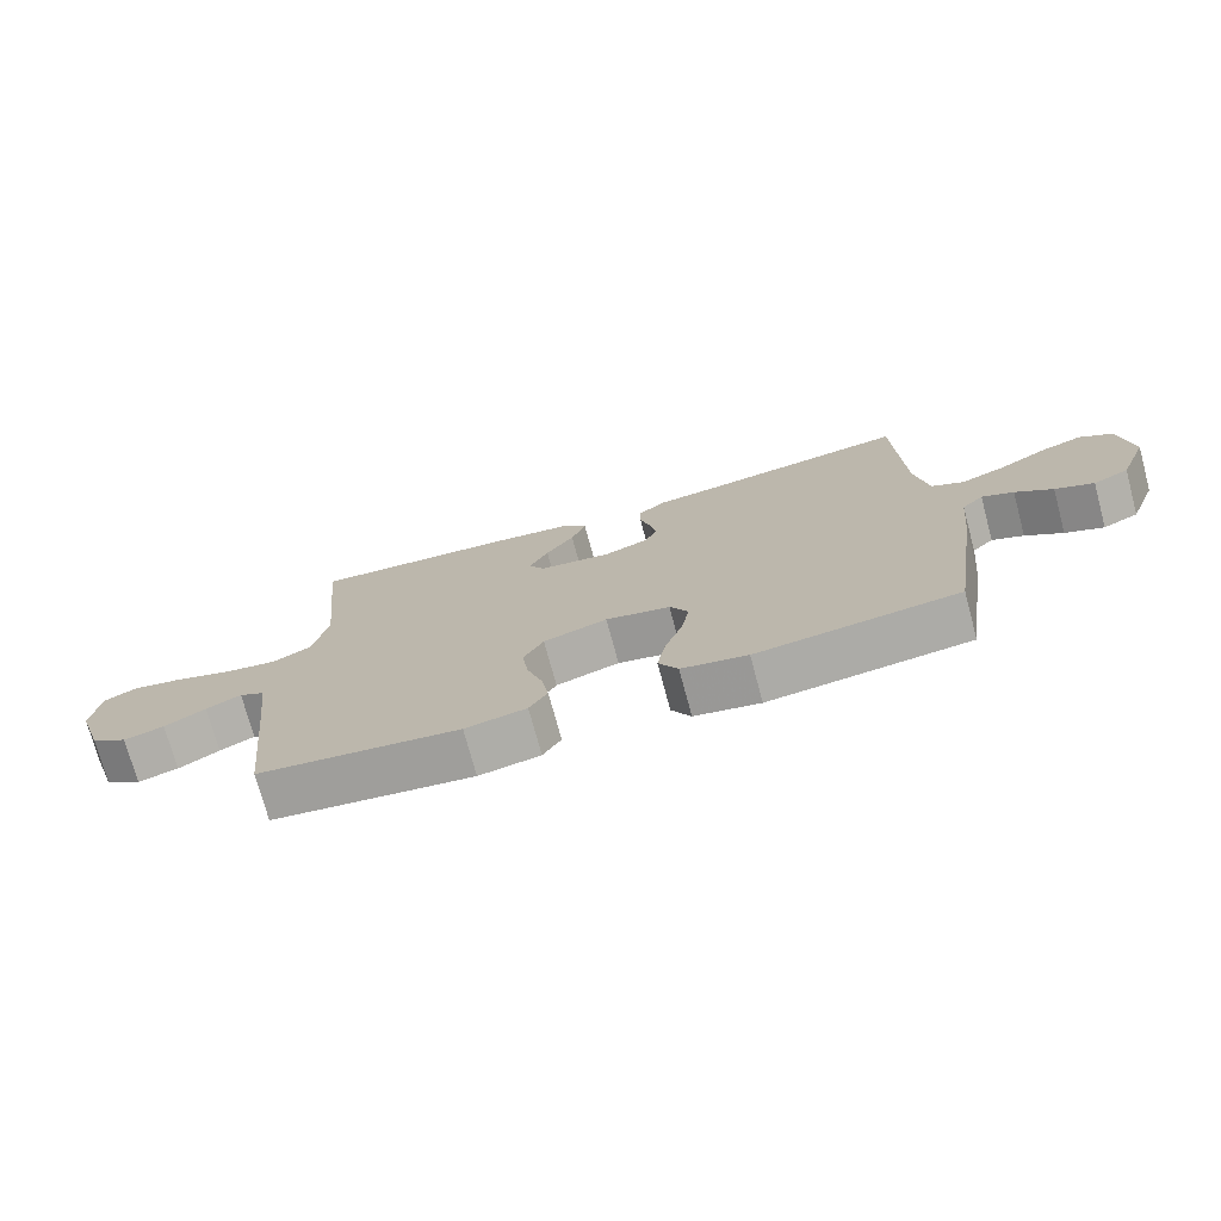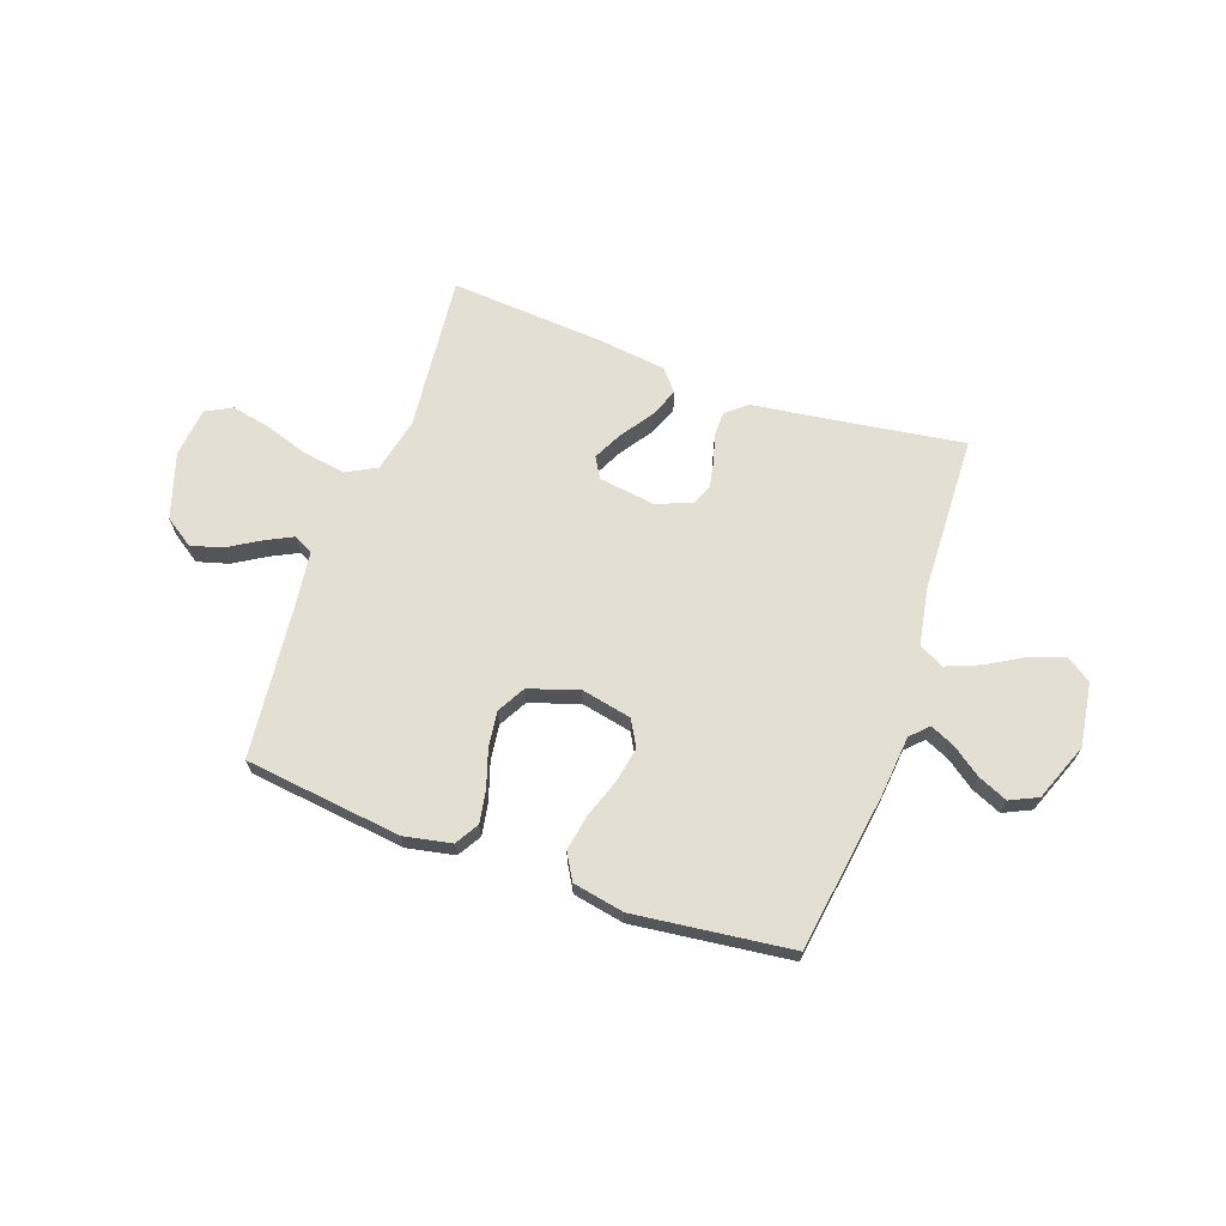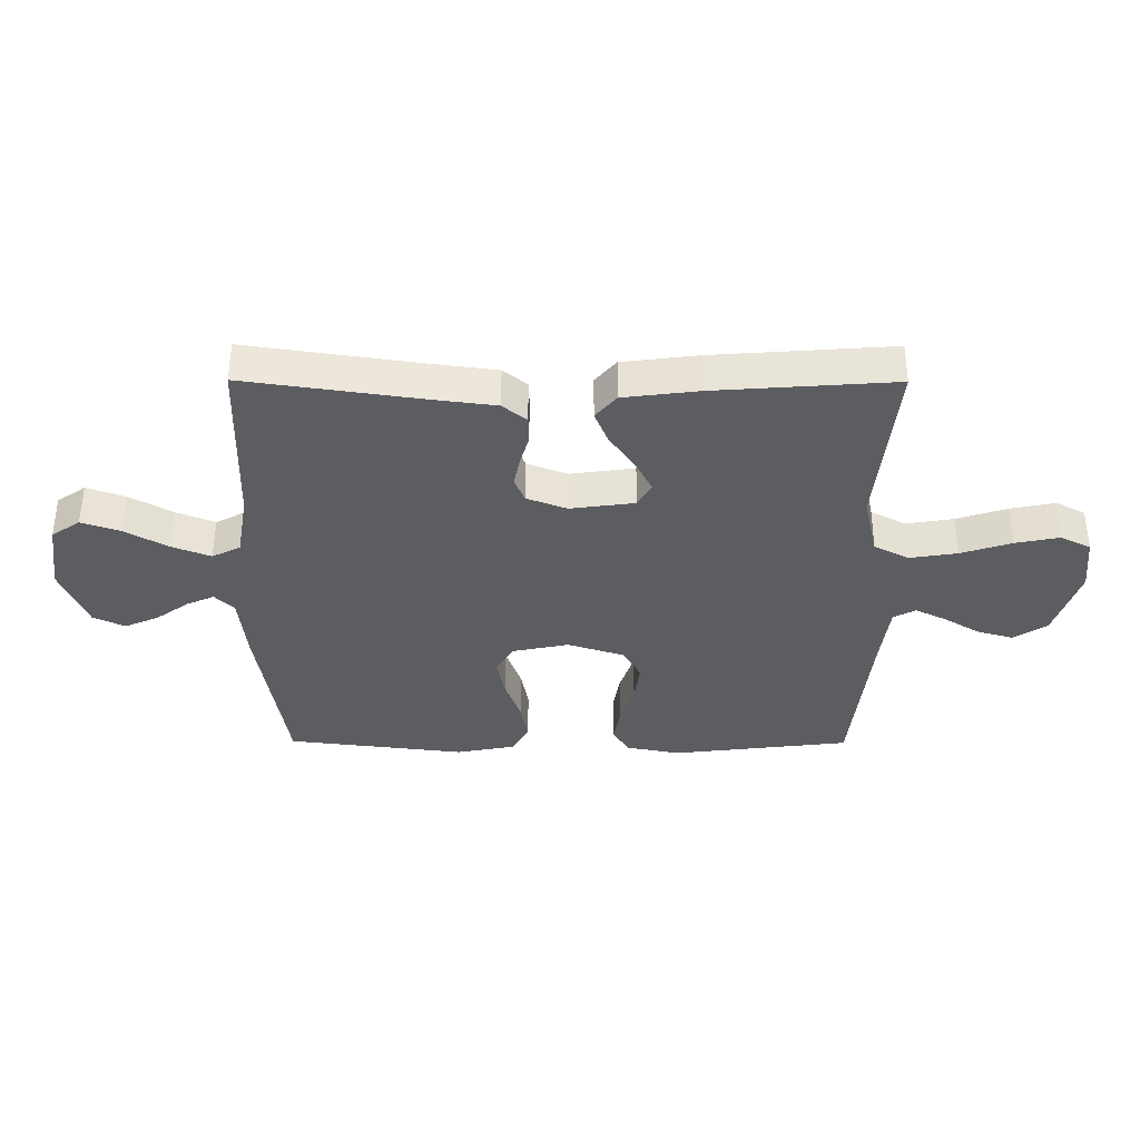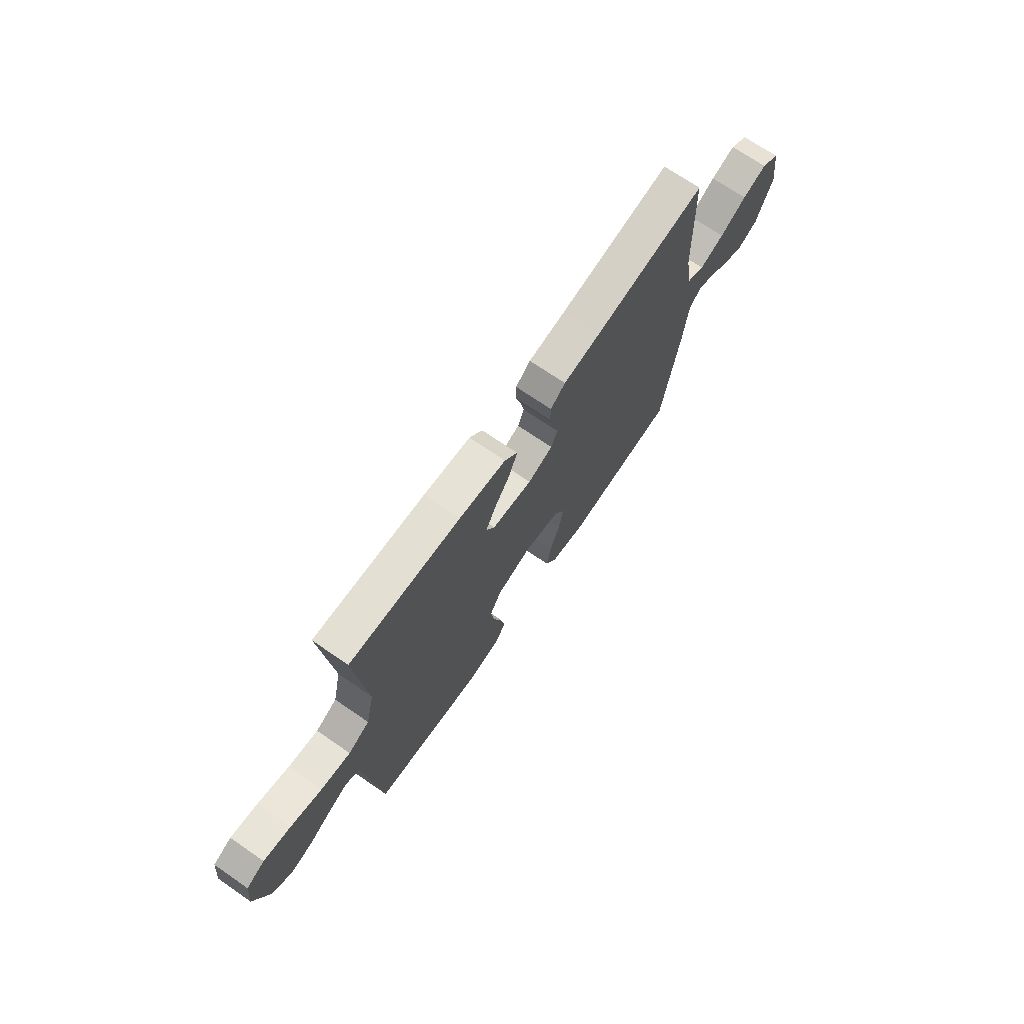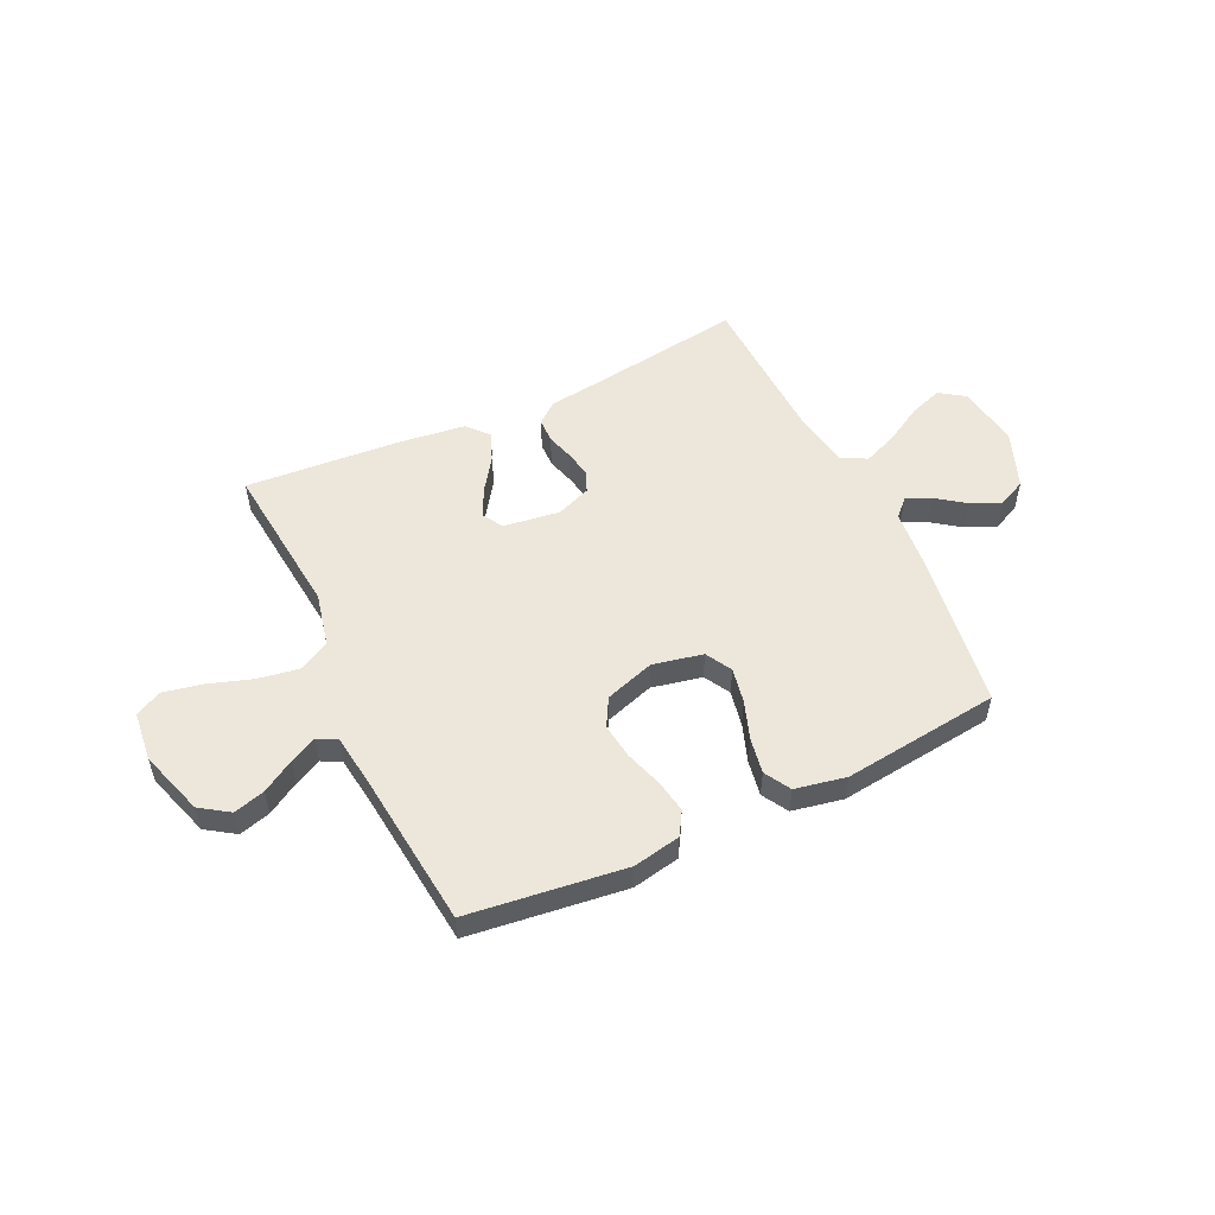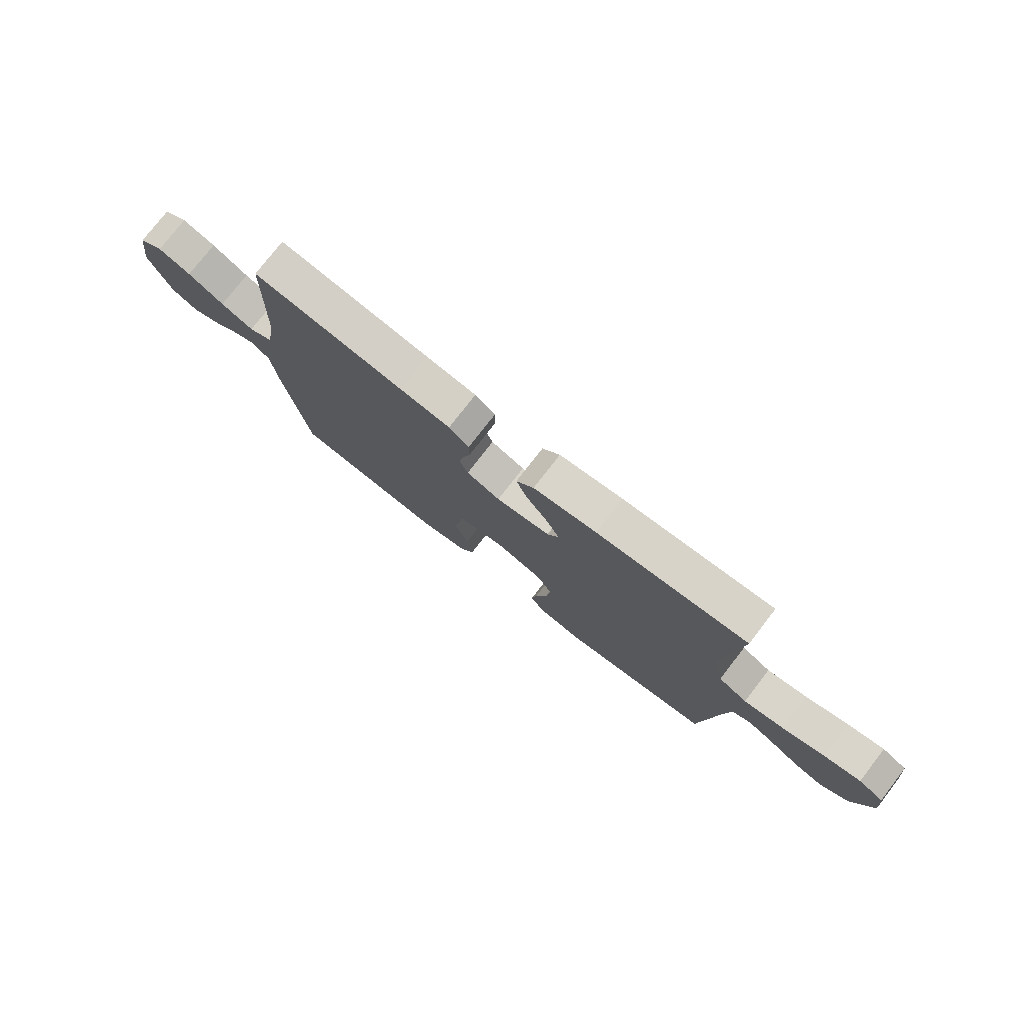
<metadata>
{"format":"obj","ext":"obj","renderer":"f3d","projection":"perspective","resolution":1024,"background":"white","views":[{"elev":-74.0,"azim":-164.9,"up":"+Z"},{"elev":67.1,"azim":-160.5,"up":"+Y"},{"elev":53.8,"azim":0.2,"up":"+Z"},{"elev":70.9,"azim":124.5,"up":"+Z"},{"elev":53.0,"azim":154.7,"up":"+Y"},{"elev":77.0,"azim":37.7,"up":"+Z"}]}
</metadata>
<code>
v -0.5 0.07 -0.5
v -0.545 0.07 -0.2
v -0.557 0.07 -0.081
v -0.589 0.07 -0.049
v -0.636 0.07 -0.07
v -0.691 0.07 -0.11
v -0.748 0.07 -0.135
v -0.801 0.07 -0.11
v -0.844 0.07 0
v -0.826 0.07 0.121
v -0.778 0.07 0.154
v -0.713 0.07 0.131
v -0.642 0.07 0.09
v -0.577 0.07 0.064
v -0.529 0.07 0.089
v -0.51 0.07 0.2
v -0.5 0.07 0.5
v -0.2 0.07 0.456
v -0.1 0.07 0.443
v -0.06 0.07 0.41
v -0.059 0.07 0.363
v -0.074 0.07 0.311
v -0.084 0.07 0.26
v -0.067 0.07 0.219
v 0 0.07 0.193
v 0.108 0.07 0.208
v 0.131 0.07 0.248
v 0.103 0.07 0.304
v 0.061 0.07 0.365
v 0.039 0.07 0.421
v 0.074 0.07 0.462
v 0.2 0.07 0.478
v 0.5 0.07 0.5
v 0.47 0.07 0.2
v 0.493 0.07 0.096
v 0.551 0.07 0.065
v 0.631 0.07 0.078
v 0.716 0.07 0.106
v 0.79 0.07 0.121
v 0.84 0.07 0.095
v 0.85 0.07 0
v 0.81 0.07 -0.125
v 0.755 0.07 -0.162
v 0.695 0.07 -0.145
v 0.634 0.07 -0.108
v 0.582 0.07 -0.082
v 0.545 0.07 -0.102
v 0.532 0.07 -0.2
v 0.5 0.07 -0.5
v 0.2 0.07 -0.537
v 0.109 0.07 -0.519
v 0.082 0.07 -0.474
v 0.093 0.07 -0.411
v 0.116 0.07 -0.34
v 0.125 0.07 -0.272
v 0.095 0.07 -0.218
v 0 0.07 -0.187
v -0.096 0.07 -0.207
v -0.124 0.07 -0.257
v -0.111 0.07 -0.325
v -0.085 0.07 -0.399
v -0.073 0.07 -0.467
v -0.102 0.07 -0.517
v -0.2 0.07 -0.536
v -0.5 0 -0.5
v -0.545 0 -0.2
v -0.557 0 -0.081
v -0.589 0 -0.049
v -0.636 0 -0.07
v -0.691 0 -0.11
v -0.748 0 -0.135
v -0.801 0 -0.11
v -0.844 0 0
v -0.826 0 0.121
v -0.778 0 0.154
v -0.713 0 0.131
v -0.642 0 0.09
v -0.577 0 0.064
v -0.529 0 0.089
v -0.51 0 0.2
v -0.5 0 0.5
v -0.2 0 0.456
v -0.1 0 0.443
v -0.06 0 0.41
v -0.059 0 0.363
v -0.074 0 0.311
v -0.084 0 0.26
v -0.067 0 0.219
v 0 0 0.193
v 0.108 0 0.208
v 0.131 0 0.248
v 0.103 0 0.304
v 0.061 0 0.365
v 0.039 0 0.421
v 0.074 0 0.462
v 0.2 0 0.478
v 0.5 0 0.5
v 0.47 0 0.2
v 0.493 0 0.096
v 0.551 0 0.065
v 0.631 0 0.078
v 0.716 0 0.106
v 0.79 0 0.121
v 0.84 0 0.095
v 0.85 0 0
v 0.81 0 -0.125
v 0.755 0 -0.162
v 0.695 0 -0.145
v 0.634 0 -0.108
v 0.582 0 -0.082
v 0.545 0 -0.102
v 0.532 0 -0.2
v 0.5 0 -0.5
v 0.2 0 -0.537
v 0.109 0 -0.519
v 0.082 0 -0.474
v 0.093 0 -0.411
v 0.116 0 -0.34
v 0.125 0 -0.272
v 0.095 0 -0.218
v 0 0 -0.187
v -0.096 0 -0.207
v -0.124 0 -0.257
v -0.111 0 -0.325
v -0.085 0 -0.399
v -0.073 0 -0.467
v -0.102 0 -0.517
v -0.2 0 -0.536
f 60 61 62 63
f 59 60 63 64
f 51 52 53 54
f 51 54 55
f 48 49 50 51
f 47 48 51 55
f 46 47 55 56
f 42 43 44 45
f 42 45 46
f 41 42 46
f 37 38 39 40
f 36 37 40 41
f 31 32 33 34
f 31 34 35
f 28 29 30 31
f 27 28 31 35
f 26 27 35 36
f 19 20 21 22
f 18 19 22 23
f 16 17 18 23
f 15 16 23 24
f 10 11 12 13
f 10 13 14
f 9 10 14
f 8 9 14
f 5 6 7 8
f 4 5 8 14
f 3 4 14 15
f 59 64 1 2
f 58 59 2 3
f 57 58 3 15
f 36 41 46 56
f 25 26 36 56
f 25 56 57
f 15 24 25 57
f 127 126 125 124
f 128 127 124 123
f 118 117 116 115
f 119 118 115
f 115 114 113 112
f 119 115 112 111
f 120 119 111 110
f 109 108 107 106
f 110 109 106
f 110 106 105
f 104 103 102 101
f 105 104 101 100
f 98 97 96 95
f 99 98 95
f 95 94 93 92
f 99 95 92 91
f 100 99 91 90
f 86 85 84 83
f 87 86 83 82
f 87 82 81 80
f 88 87 80 79
f 77 76 75 74
f 78 77 74
f 78 74 73
f 78 73 72
f 72 71 70 69
f 78 72 69 68
f 79 78 68 67
f 66 65 128 123
f 67 66 123 122
f 79 67 122 121
f 120 110 105 100
f 120 100 90 89
f 121 120 89
f 121 89 88 79
f 1 65 66 2
f 2 66 67 3
f 3 67 68 4
f 4 68 69 5
f 5 69 70 6
f 6 70 71 7
f 7 71 72 8
f 8 72 73 9
f 9 73 74 10
f 10 74 75 11
f 11 75 76 12
f 12 76 77 13
f 13 77 78 14
f 14 78 79 15
f 15 79 80 16
f 16 80 81 17
f 17 81 82 18
f 18 82 83 19
f 19 83 84 20
f 20 84 85 21
f 21 85 86 22
f 22 86 87 23
f 23 87 88 24
f 24 88 89 25
f 25 89 90 26
f 26 90 91 27
f 27 91 92 28
f 28 92 93 29
f 29 93 94 30
f 30 94 95 31
f 31 95 96 32
f 32 96 97 33
f 33 97 98 34
f 34 98 99 35
f 35 99 100 36
f 36 100 101 37
f 37 101 102 38
f 38 102 103 39
f 39 103 104 40
f 40 104 105 41
f 41 105 106 42
f 42 106 107 43
f 43 107 108 44
f 44 108 109 45
f 45 109 110 46
f 46 110 111 47
f 47 111 112 48
f 48 112 113 49
f 49 113 114 50
f 50 114 115 51
f 51 115 116 52
f 52 116 117 53
f 53 117 118 54
f 54 118 119 55
f 55 119 120 56
f 56 120 121 57
f 57 121 122 58
f 58 122 123 59
f 59 123 124 60
f 60 124 125 61
f 61 125 126 62
f 62 126 127 63
f 63 127 128 64
f 64 128 65 1

</code>
